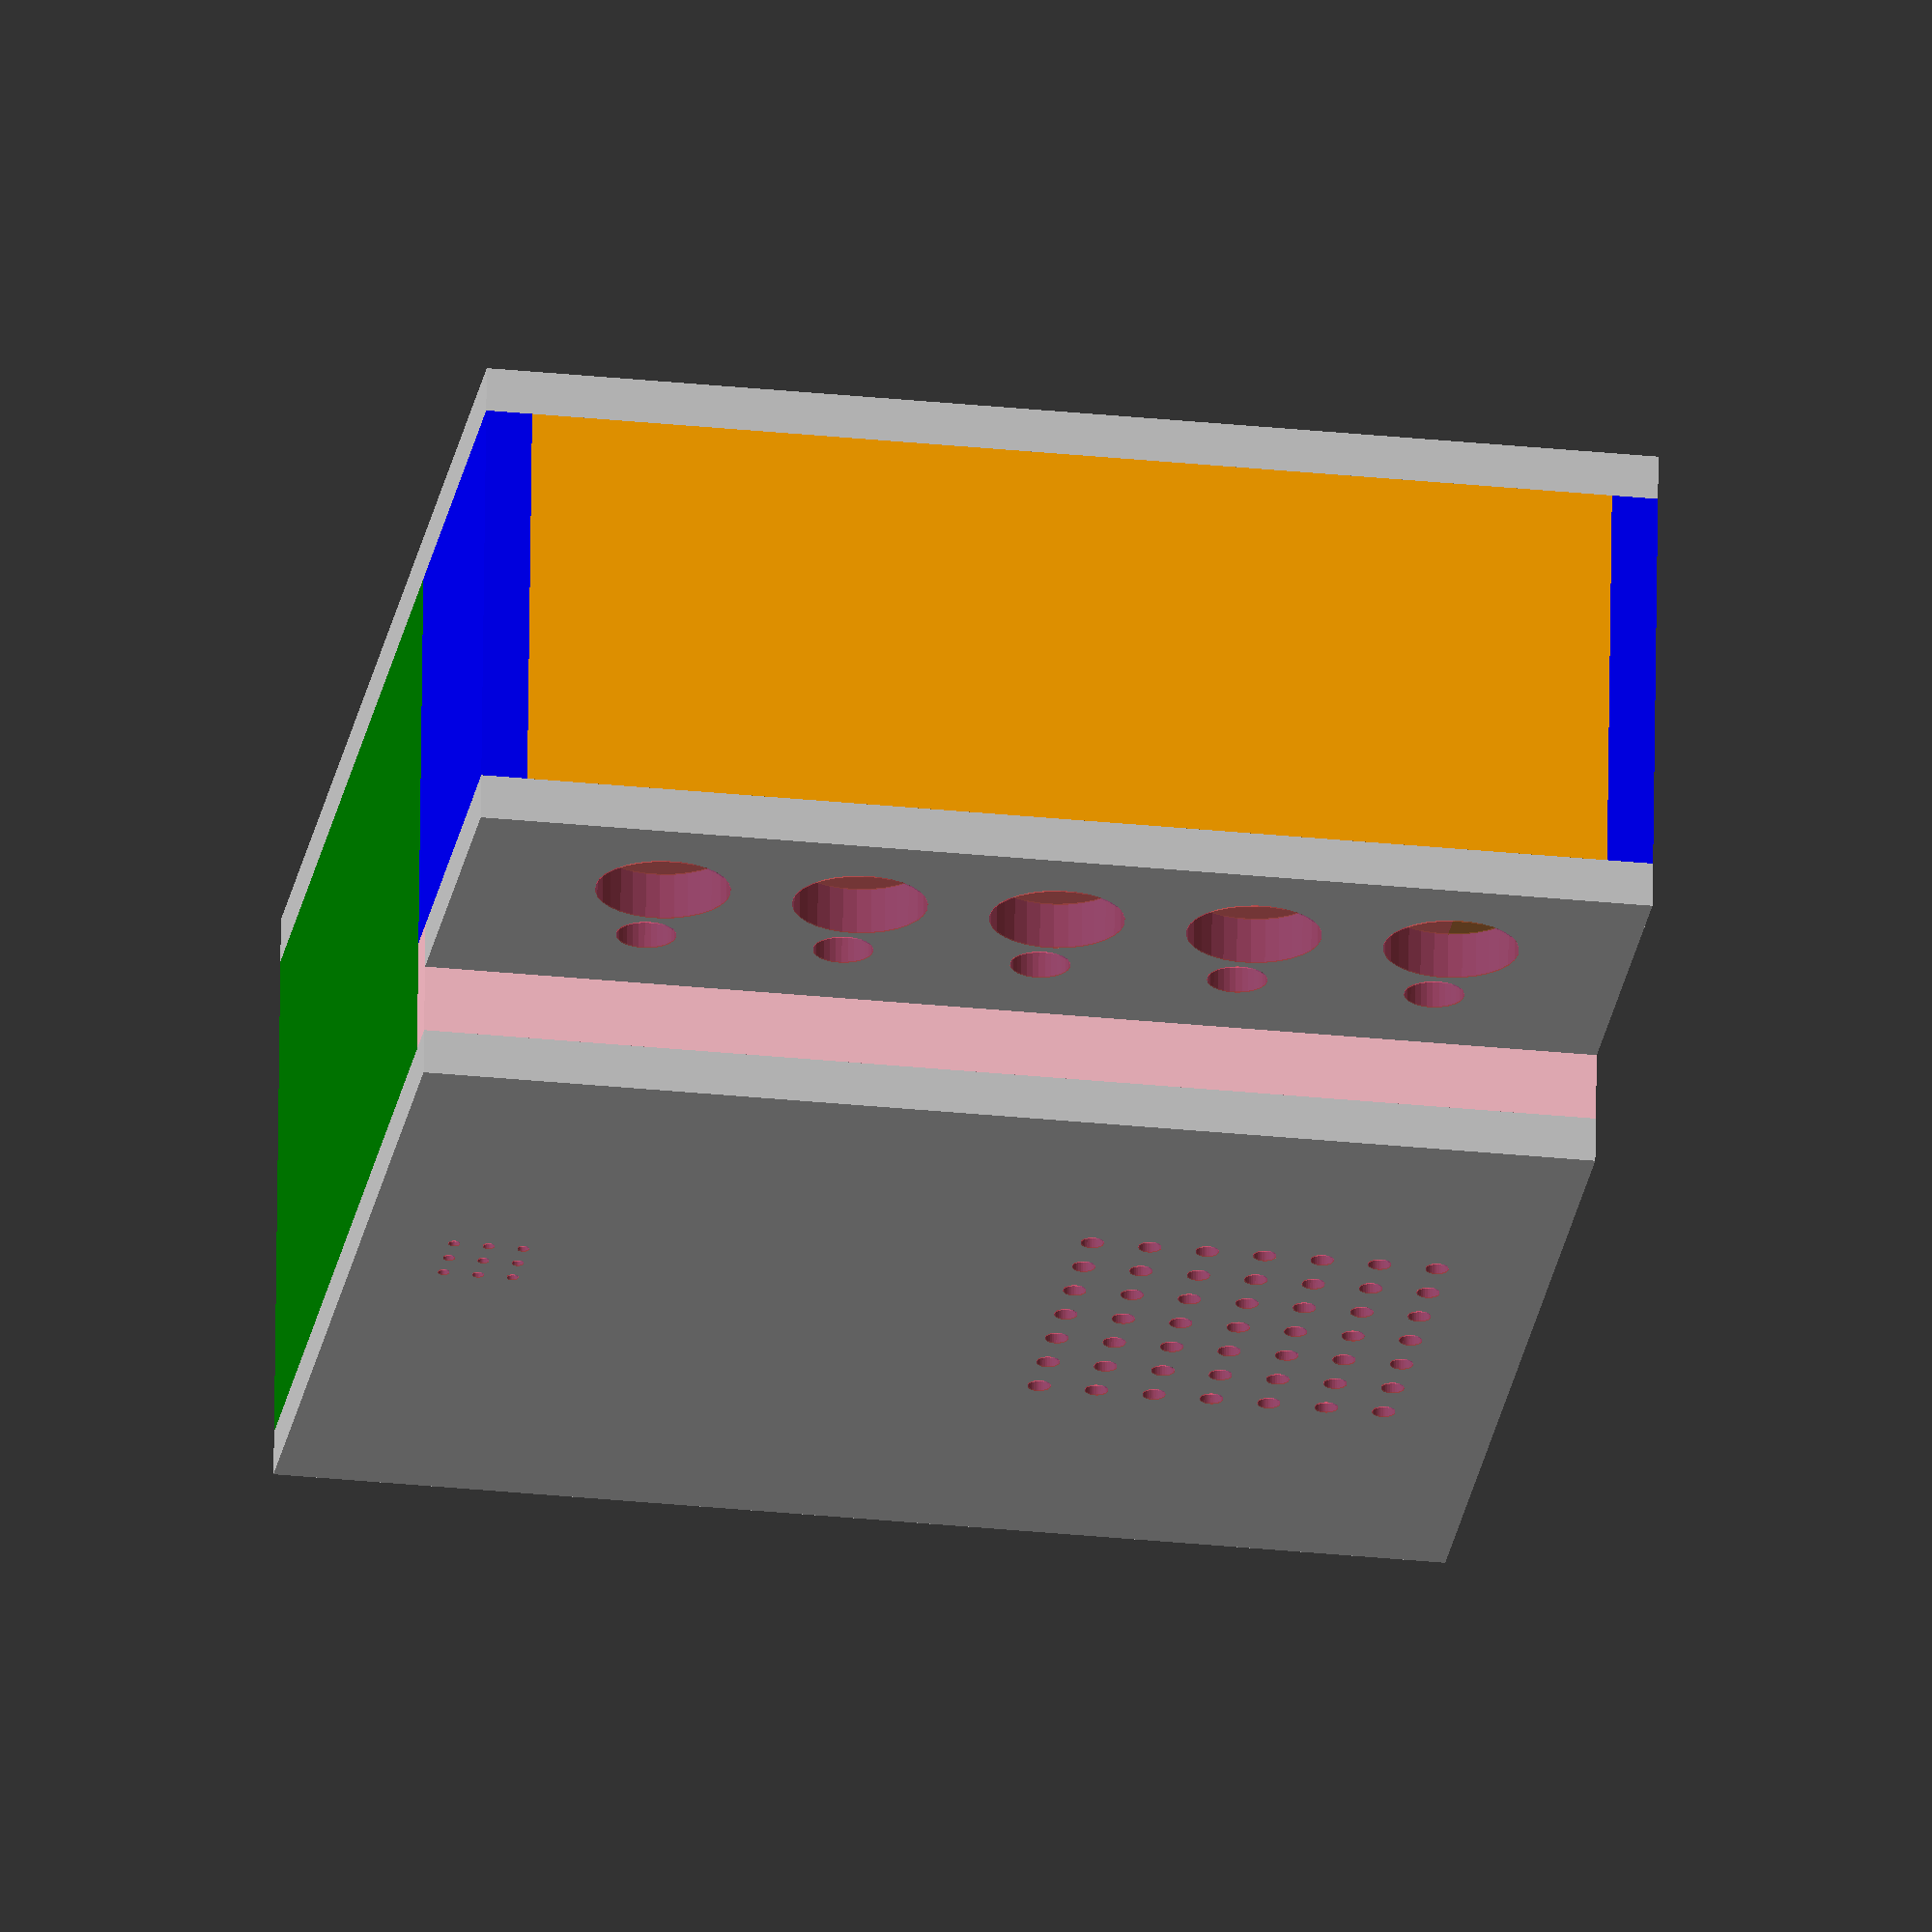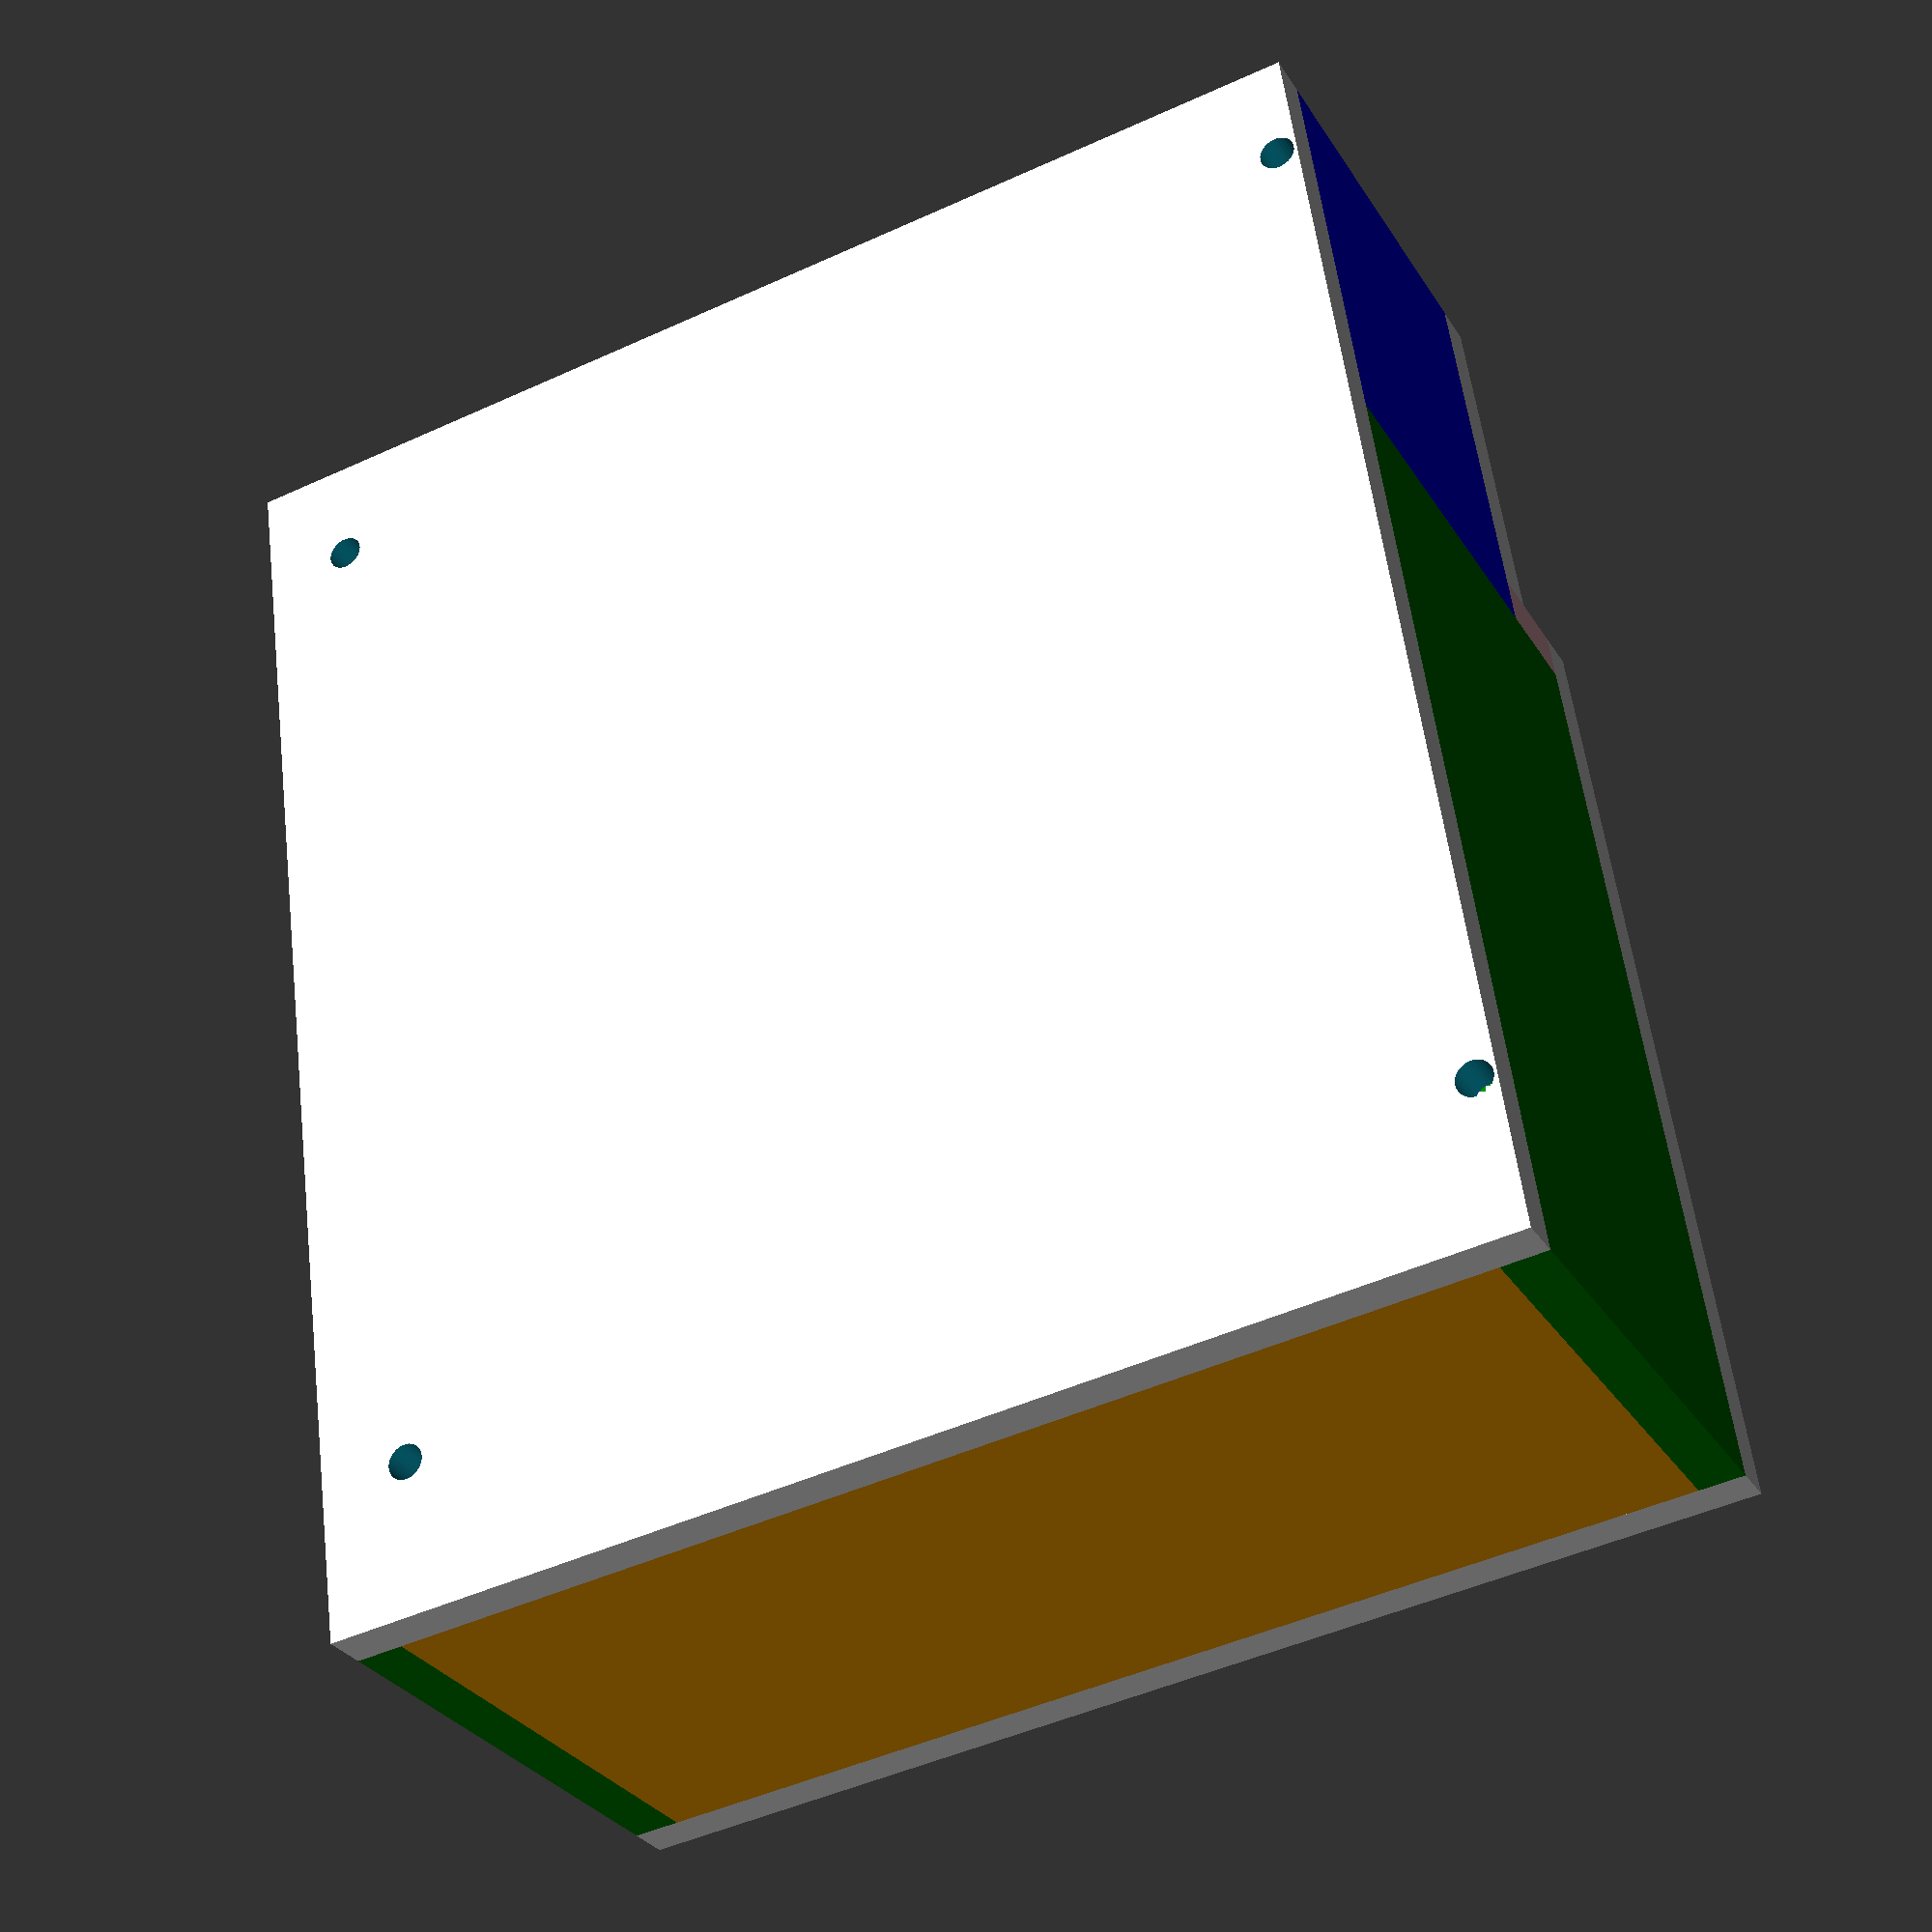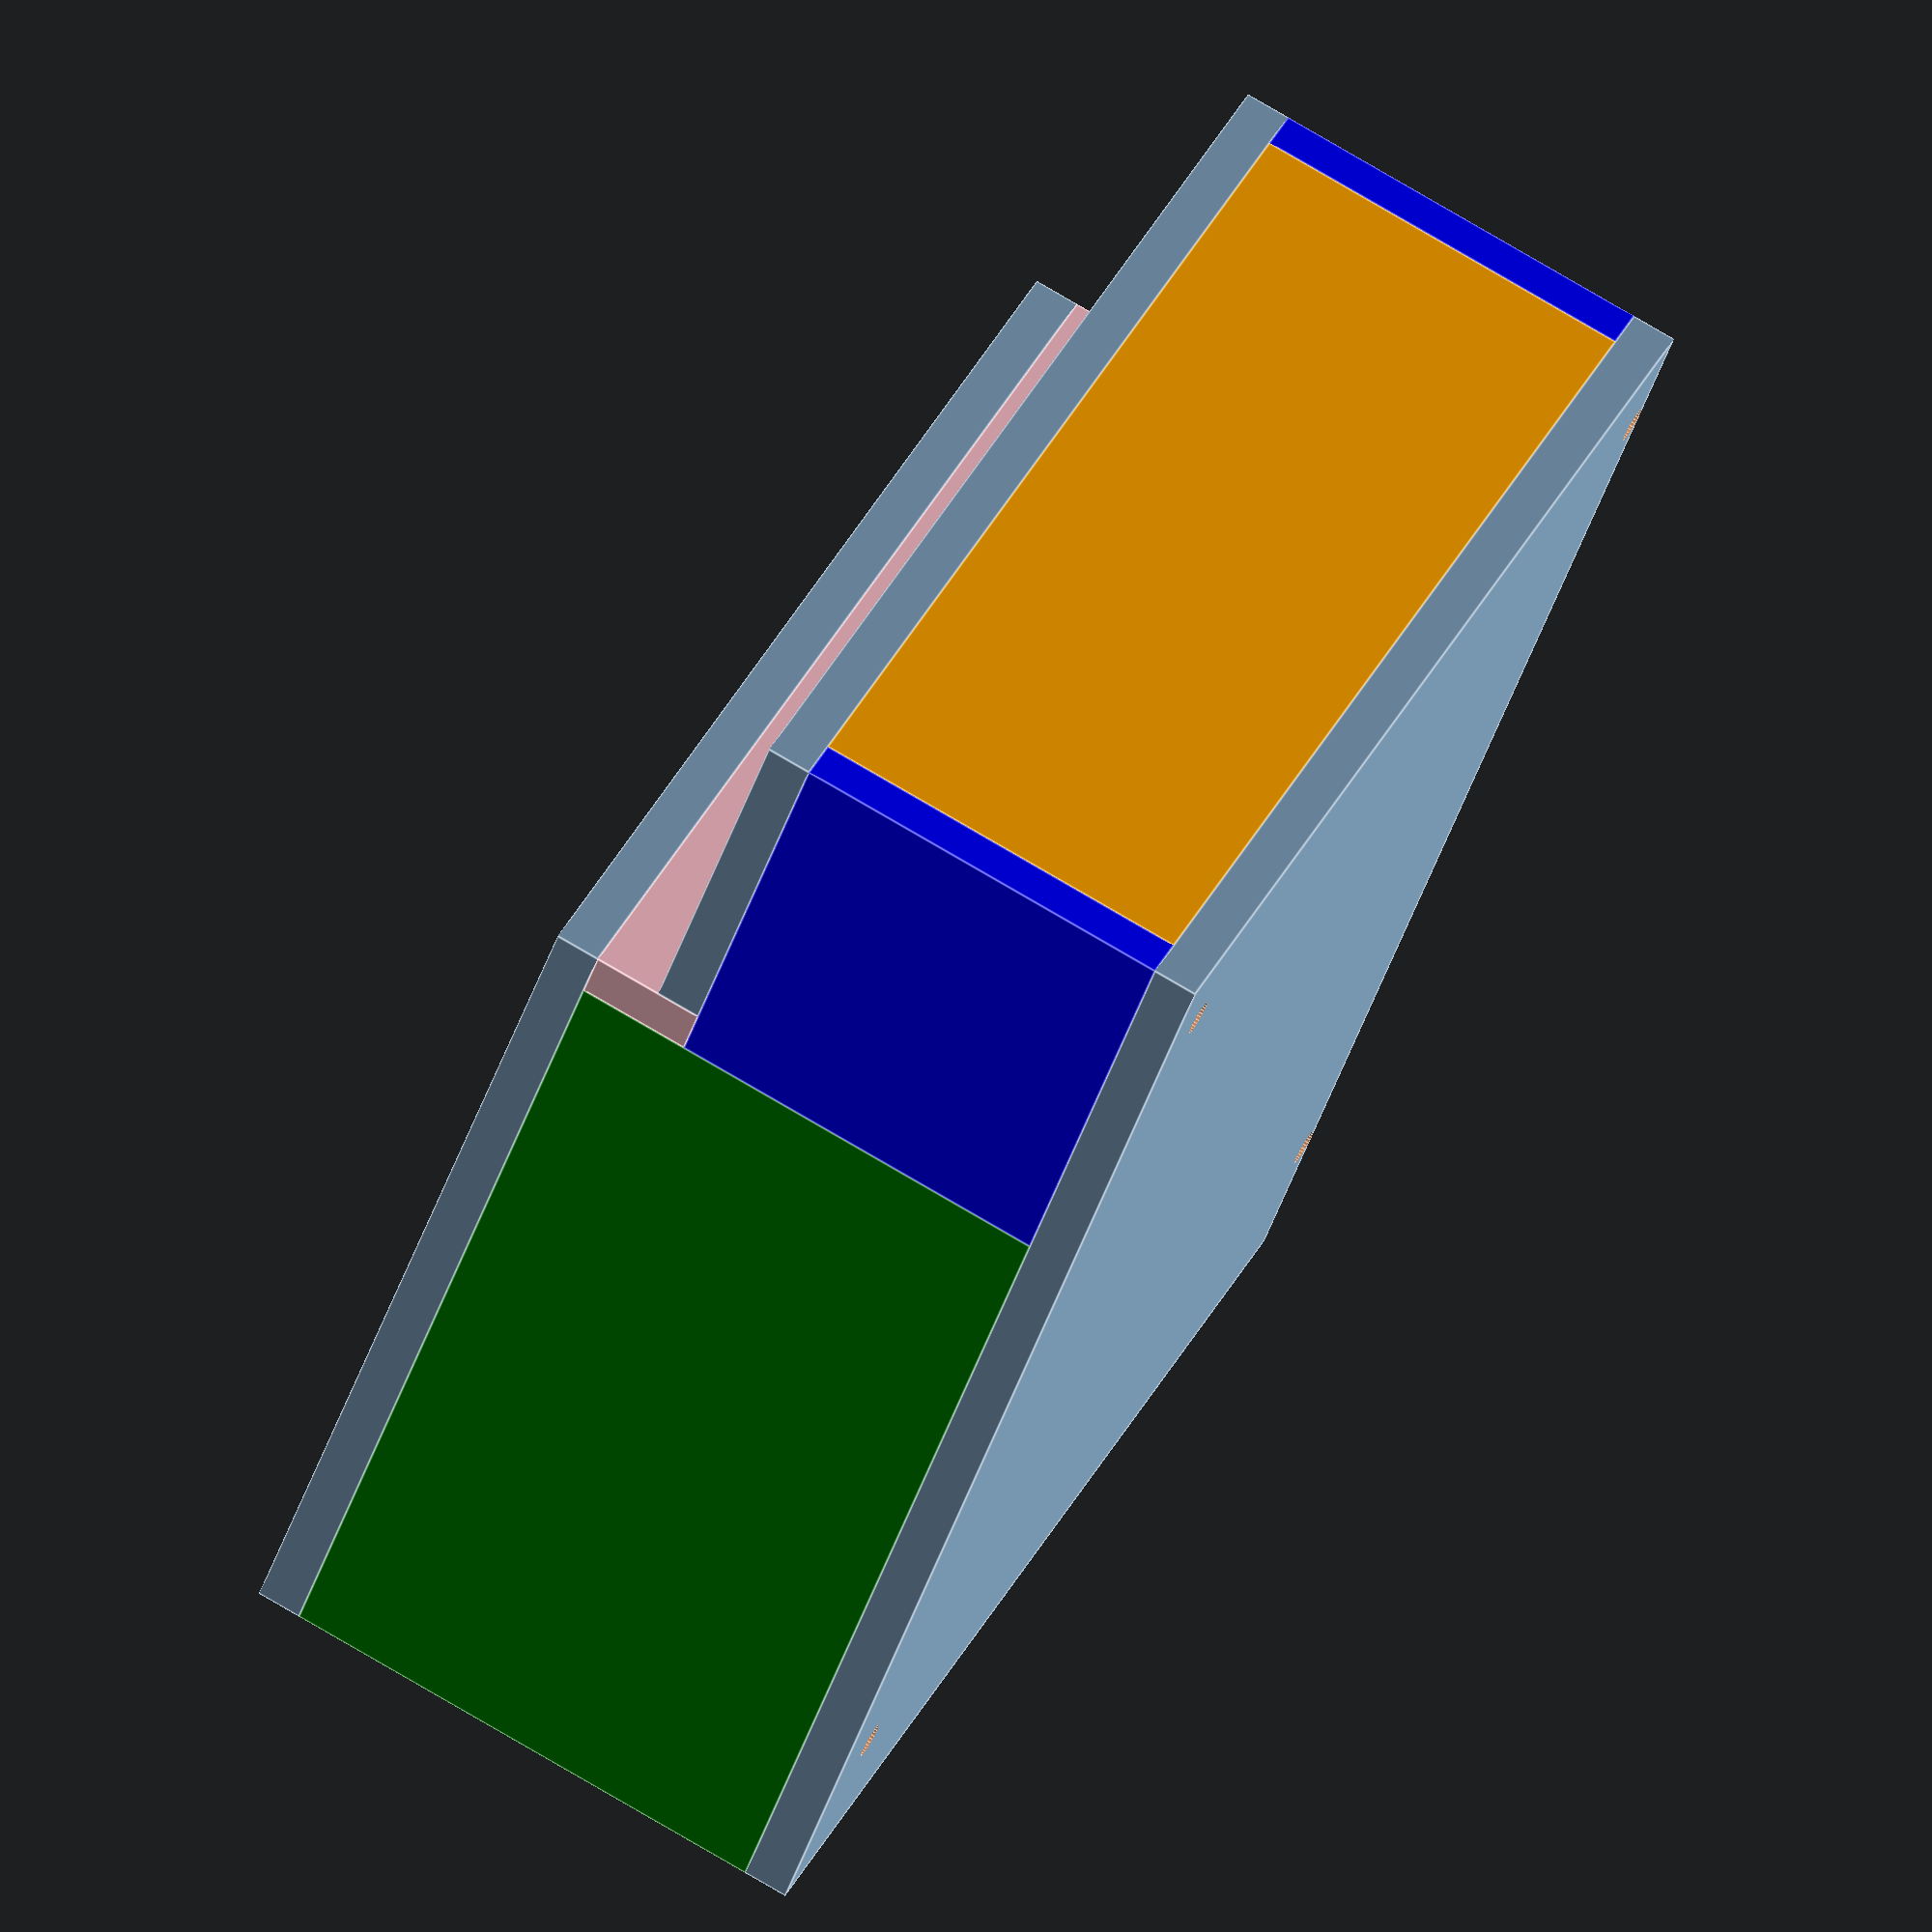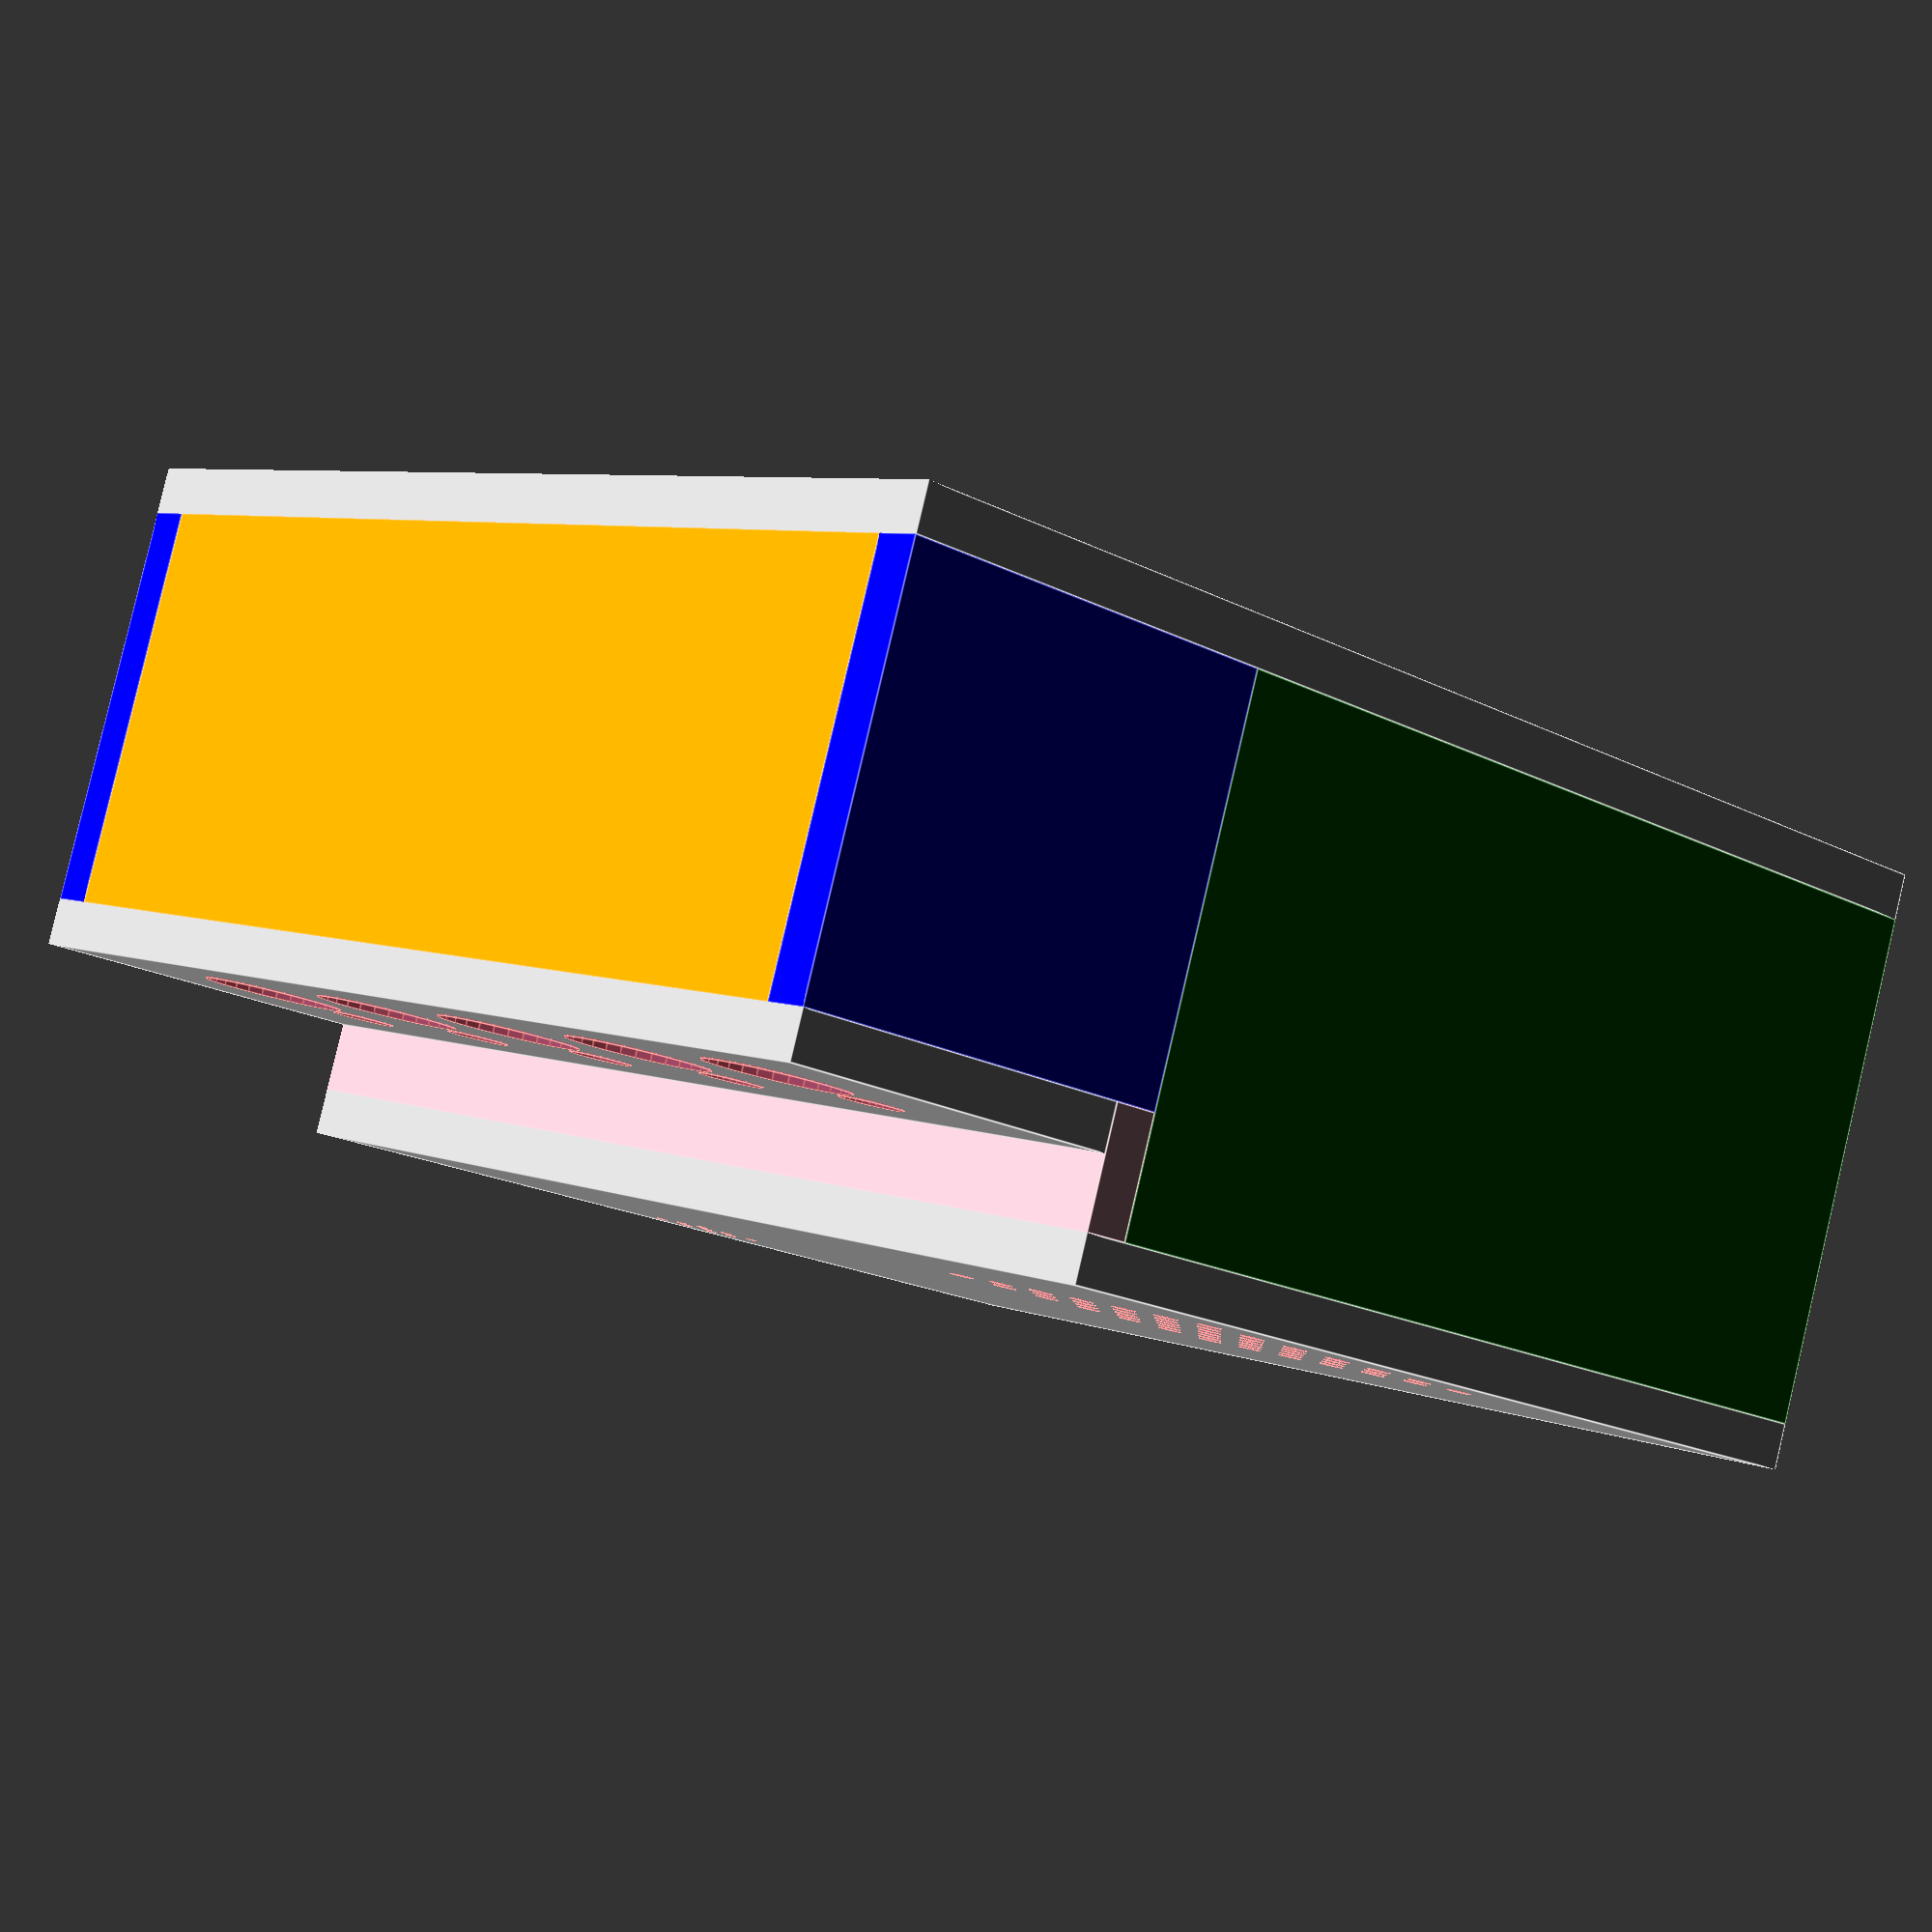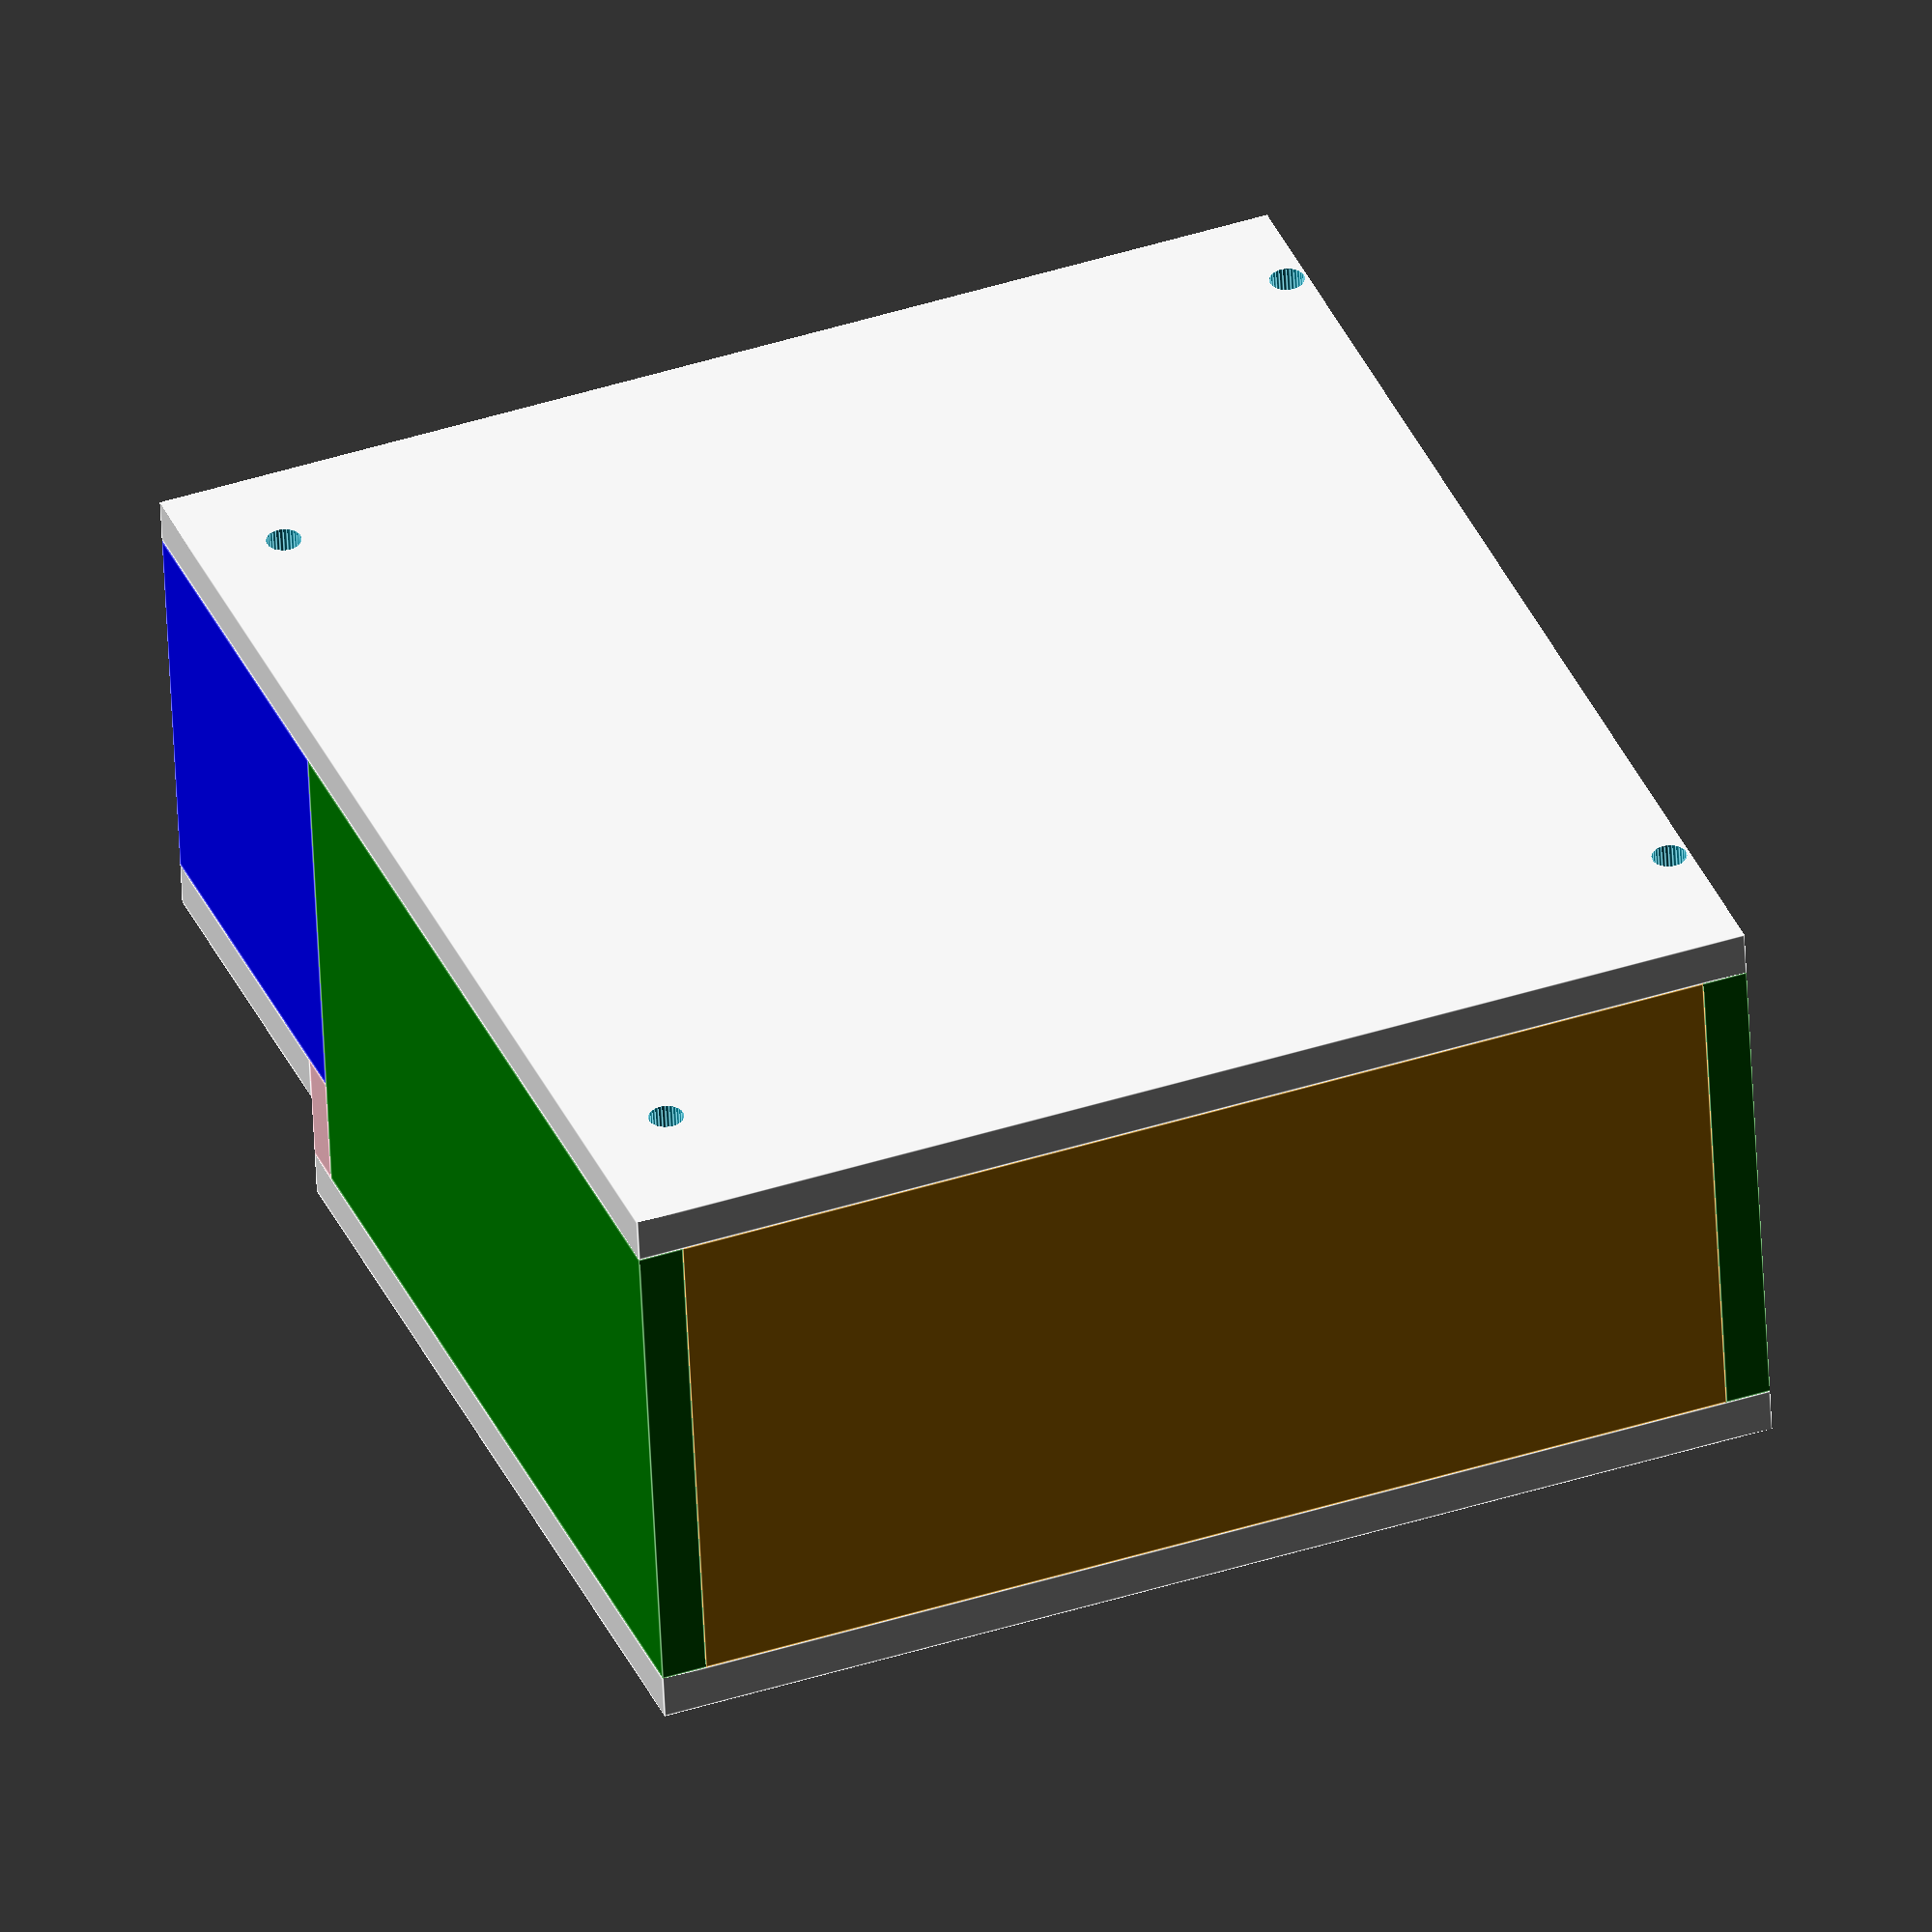
<openscad>
// Stackup
//
//  -------------------------
//  ----- Top Panel ---------
//         __               |
//        |  |              |----- Button Panel ------------------
//        |CP|                                    |LED| |Button|
//  --------------------PCB---------------------------------------
//    || ----------Isolation ------------------------------------------ 
//    ||  _______________________     ----\         /---Speaker Holder
//	   || |                       |     ||  \-------/  ||
//    || | Battery               |     ||     Speaker ||
//    || |                       |     ||             ||
//  ------------ baseplate ---------------------------------------
panel_thickness = 4.0;
$fs=0.01;
mounting_hole_x_spacing = 92.4;
mounting_hole_y_spacing = 92.7;

button_x_spacing = 17.15;

board_to_mth_y = 3.7;
board_to_mth_x = 3.7;
board_to_button_y = 6.1;
board_to_led_y = 15.6;

led_dia = 5.0;
button_dia = 11.5;

num_buttons = 5;
num_leds = 5;

electrolytic_height = 18.0;
button_rim_height = 8.0;
speaker_dia = 50.0;

speaker_hole_y = 68;
speaker_hole_x = 30;
spi_connector_top_y = 53;
spi_connector_bottom_y = 35;
spi_connector_left_x = 55;
spi_connector_width = 10;
spi_connector_height = 15;
board_size = 100;

battery_height = 18;
lead_clearance_height = 3;
pcb_thickness = 1.5;

bottom_clearance_height = battery_height + lead_clearance_height + panel_thickness + pcb_thickness;

baseplate_length = board_size + 2 + button_dia/2 + 2 * panel_thickness;
panel_length = board_to_led_y + led_dia*2 + button_dia/2;

body_thickness = 5.0;

microphone_x = 91.0;
microphone_y = 63.0;

drill_x_offset = (board_size - button_x_spacing * (num_buttons-1)) / 2;

module leds() 
{

	for(x=[0:1:num_leds-1]) {

		translate([	drill_x_offset + x*button_x_spacing, 
						board_to_led_y,
						bottom_clearance_height + button_rim_height-0.1])
 
			cylinder(r=led_dia/2 + 0.1, h=panel_thickness+0.2);
	}
}

module buttons() 
{

	for(x=[0:1:num_buttons-1]) {

		translate([	drill_x_offset + x*button_x_spacing, 
						board_to_button_y,
						bottom_clearance_height + button_rim_height-0.1])
 
			cylinder(r=button_dia/2 + 0.1, h=panel_thickness+0.2);
	}
}

module button_panel() {
	translate([0, -button_dia/2,bottom_clearance_height + button_rim_height])
		cube([board_size + 2, panel_length, panel_thickness]);
}

module drilled_panel() {
	difference() {
		button_panel();
		#leds();
		#buttons();
	}
}

module top_plate() {
	translate([0,panel_length - button_dia/2,bottom_clearance_height + electrolytic_height])
	cube([board_size+2, baseplate_length - panel_length, panel_thickness]);
}

module speaker_holes() {

	for(x=[0:1:6]) {
		for(y=[0:1:6]) {
			translate([10 + 5*x, 50 + 5*y, bottom_clearance_height + electrolytic_height-0.1])
			cylinder(r=1,h=panel_thickness+0.2);
		}
	}
}

module microphone_holes() {

	for(x=[0:1:2]) {
		for(y=[0:1:2]) {
			translate([microphone_x + 3*(x-1), microphone_y + 3*(y-1), bottom_clearance_height + electrolytic_height-0.1])
			cylinder(r=0.5,h=panel_thickness+0.2);
		}
	}

}

module drilled_top_plate() {
	difference() {
		top_plate();
		#speaker_holes();
		#microphone_holes();
	}
}

module connector() {
	translate([0, panel_length-button_dia/2, bottom_clearance_height + button_rim_height])
	color("pink")
	cube([board_size+2, panel_thickness, electrolytic_height - button_rim_height]);
}

module side(x) {

	translate([x,-button_dia/2,0])
	color("blue") 
	cube([panel_thickness, panel_length+panel_thickness,bottom_clearance_height + button_rim_height]);

	translate([x, panel_length-button_dia/2 + panel_thickness, 0])
	color("green")
	cube([panel_thickness, 
			baseplate_length - panel_length - panel_thickness, 
			bottom_clearance_height + electrolytic_height]);
}

module front() {

	translate([panel_thickness, -button_dia/2,0])
	color("orange")
	cube([board_size+2 - 2*panel_thickness, 
			panel_thickness,
			bottom_clearance_height + button_rim_height]);
}

module back_flange() {
	difference() {
		color("orange")
		translate([panel_thickness, board_size+2,0])
		cube([
				board_size+2 - 2*panel_thickness, 
				panel_thickness, 
				bottom_clearance_height + electrolytic_height
		]);

		translate([3*panel_thickness, board_size+2,2*panel_thickness])
		#cube([
				board_size+2 - 6*panel_thickness, 
				panel_thickness, 
				bottom_clearance_height + electrolytic_height - 4 * panel_thickness
		]);
	}
}

module back() {
	translate([panel_thickness, board_size+2+panel_thickness,0])
	color("orange")
	cube([board_size+2 - 2*panel_thickness, panel_thickness, bottom_clearance_height + electrolytic_height]);
}

module base() {
	translate([0, -button_dia/2, -panel_thickness])
	cube([board_size+2, baseplate_length, panel_thickness]);
}

module mounting_holes() {
	
	translate([panel_thickness+0.1+board_to_mth_x,
		0.1+board_to_mth_y,
	-panel_thickness -0.1])

	cylinder(r=3.1/2,h=panel_thickness+0.2);

	translate([
		panel_thickness+0.1+board_to_mth_x + mounting_hole_x_spacing,
		0.1+board_to_mth_y,
		-panel_thickness - 0.1])

	cylinder(r=3.1/2,h=panel_thickness+0.2);

	translate([
		panel_thickness+0.1+board_to_mth_x + mounting_hole_x_spacing,
		0.1+board_to_mth_y + mounting_hole_y_spacing,
		-panel_thickness - 0.1])

	cylinder(r=3.1/2,h=panel_thickness+0.2);
	translate([
		panel_thickness+0.1+board_to_mth_x,
		0.1+board_to_mth_y + mounting_hole_y_spacing,
		-panel_thickness - 0.1])

	cylinder(r=3.1/2,h=panel_thickness+0.2);
}


module spi_connector_zone() {

	translate([spi_connector_left_x, spi_connector_bottom_y, 0])
	color("black")
	cube([spi_connector_width, spi_connector_height, panel_thickness]);
}

spi_connector_zone();


drilled_top_plate();
connector();
drilled_panel();

side(0);
side(board_size + 2 - panel_thickness);

front();
back_flange();
back();


difference() {
base();
mounting_holes();
}
</openscad>
<views>
elev=114.6 azim=8.8 roll=179.3 proj=o view=solid
elev=210.1 azim=7.8 roll=333.7 proj=p view=wireframe
elev=101.7 azim=323.0 roll=59.6 proj=o view=edges
elev=275.2 azim=132.0 roll=13.2 proj=p view=edges
elev=234.1 azim=20.8 roll=357.4 proj=o view=edges
</views>
